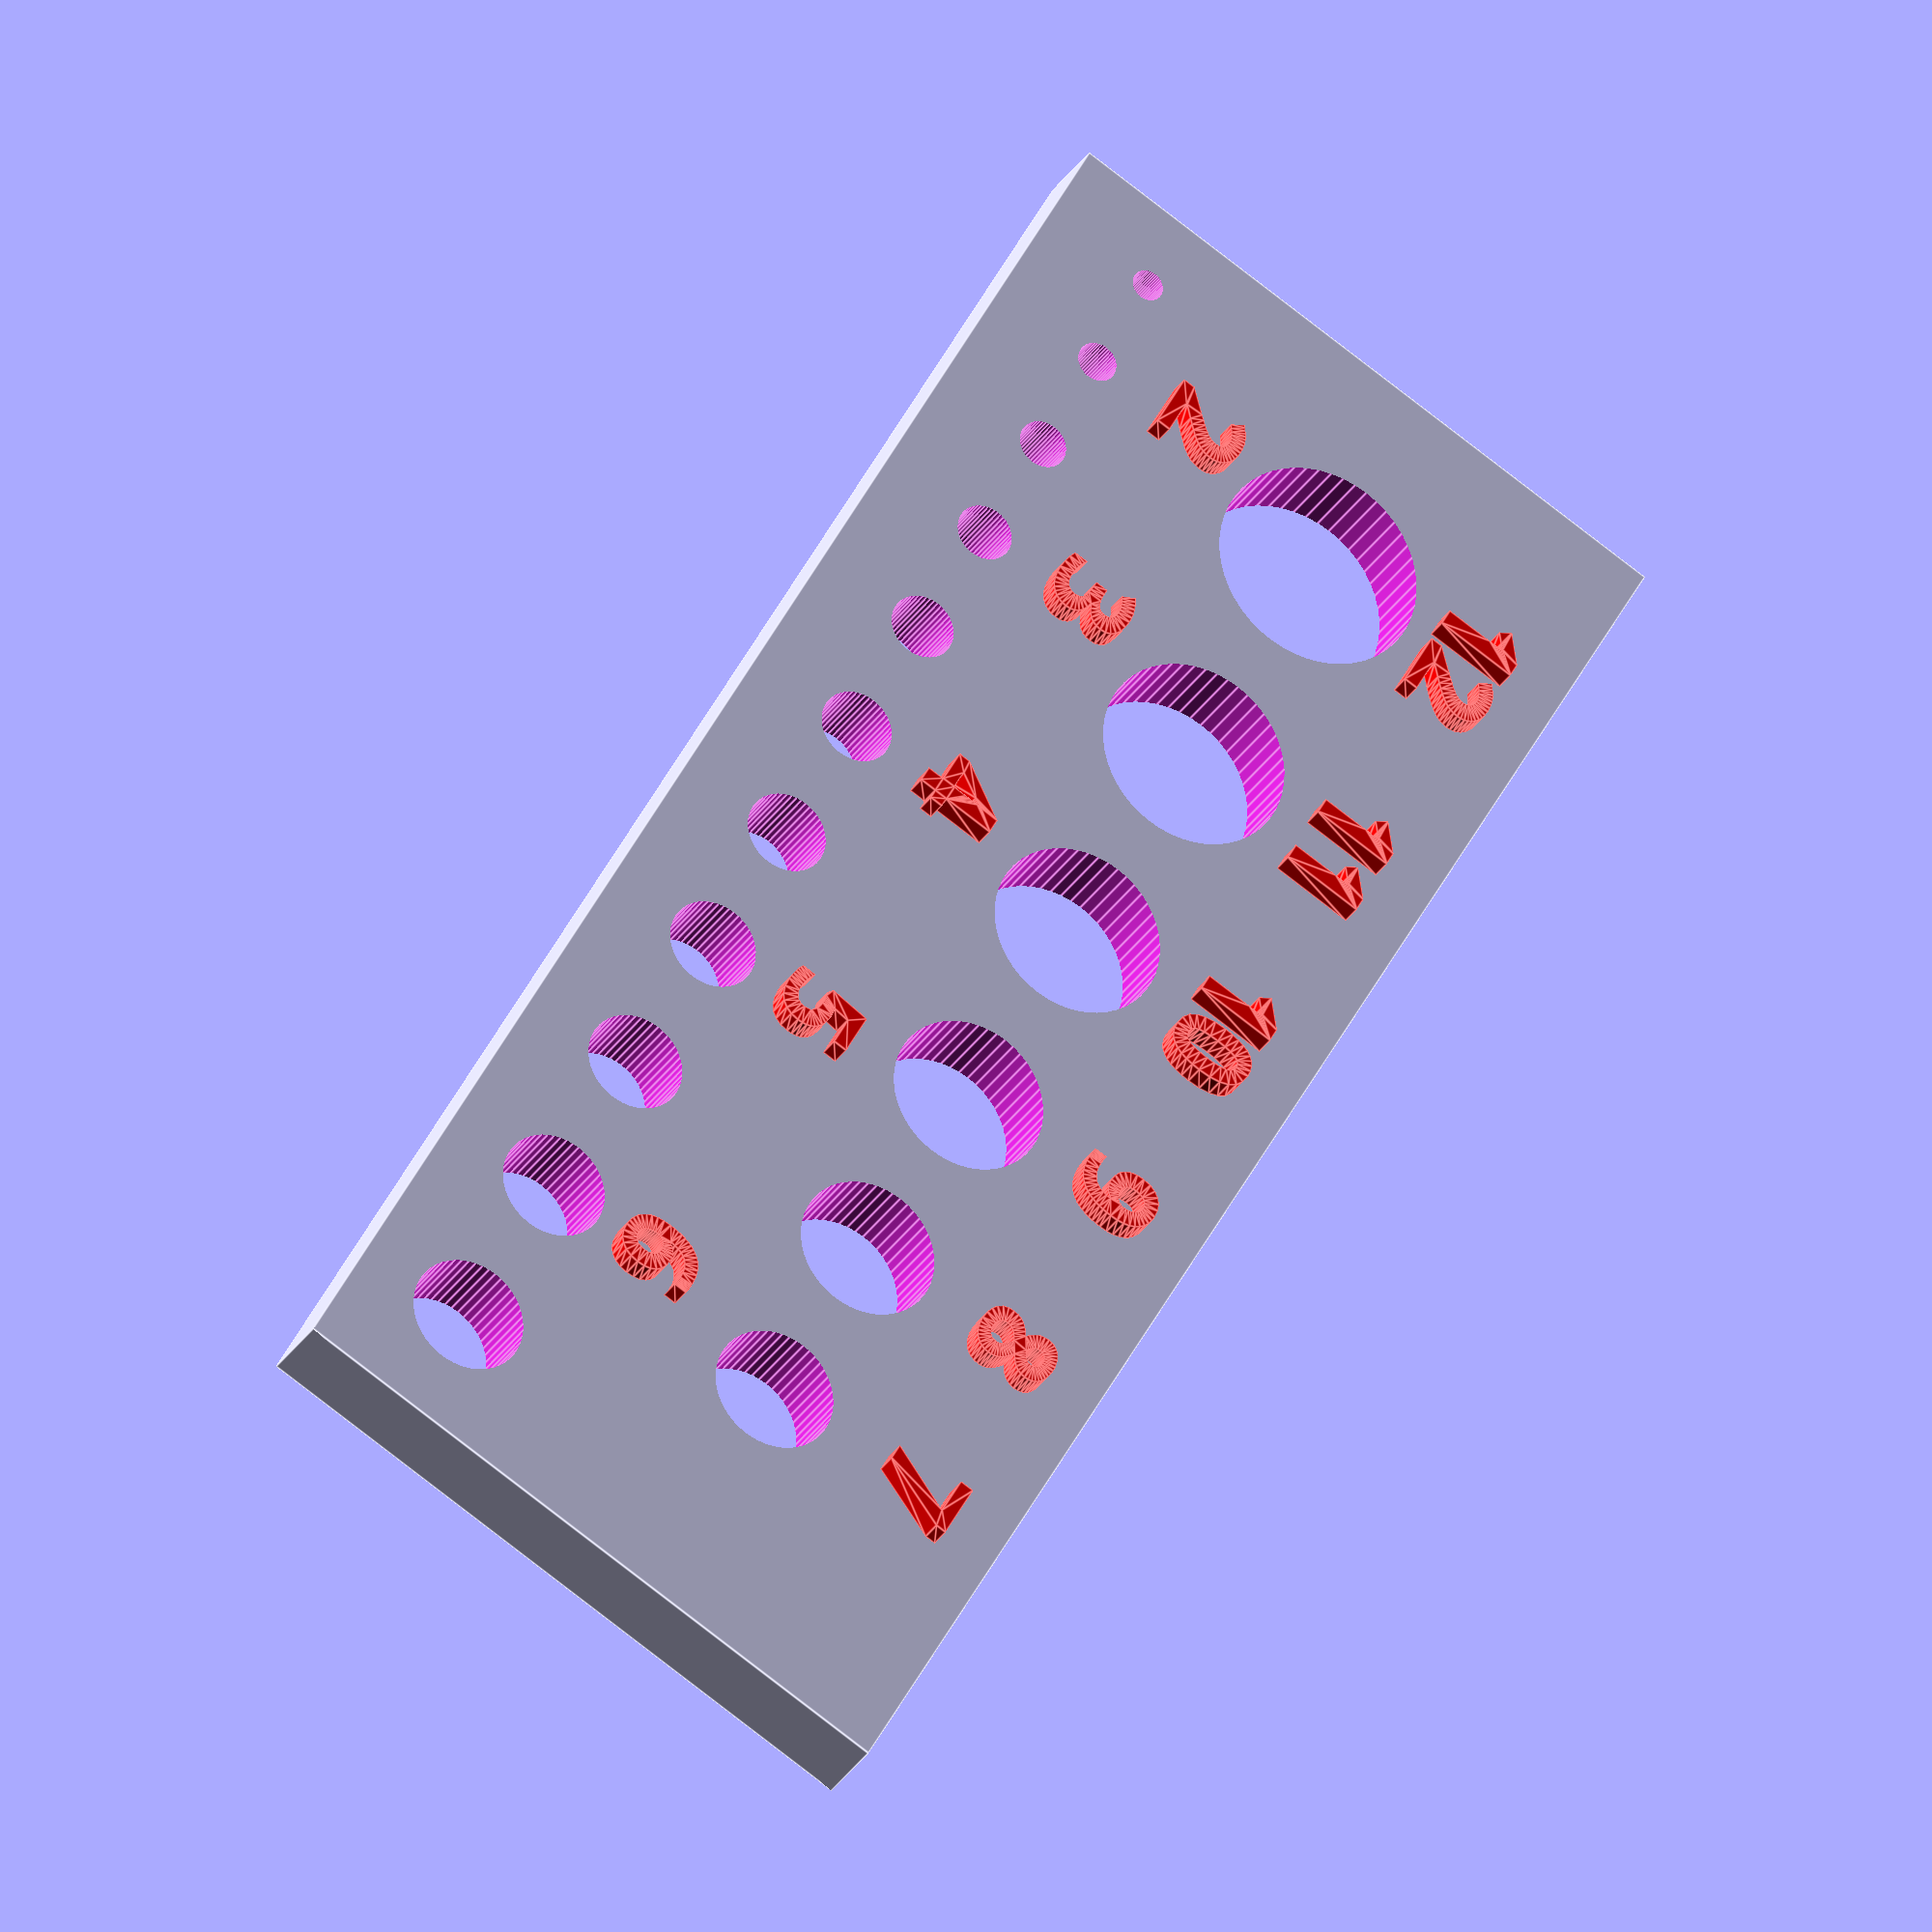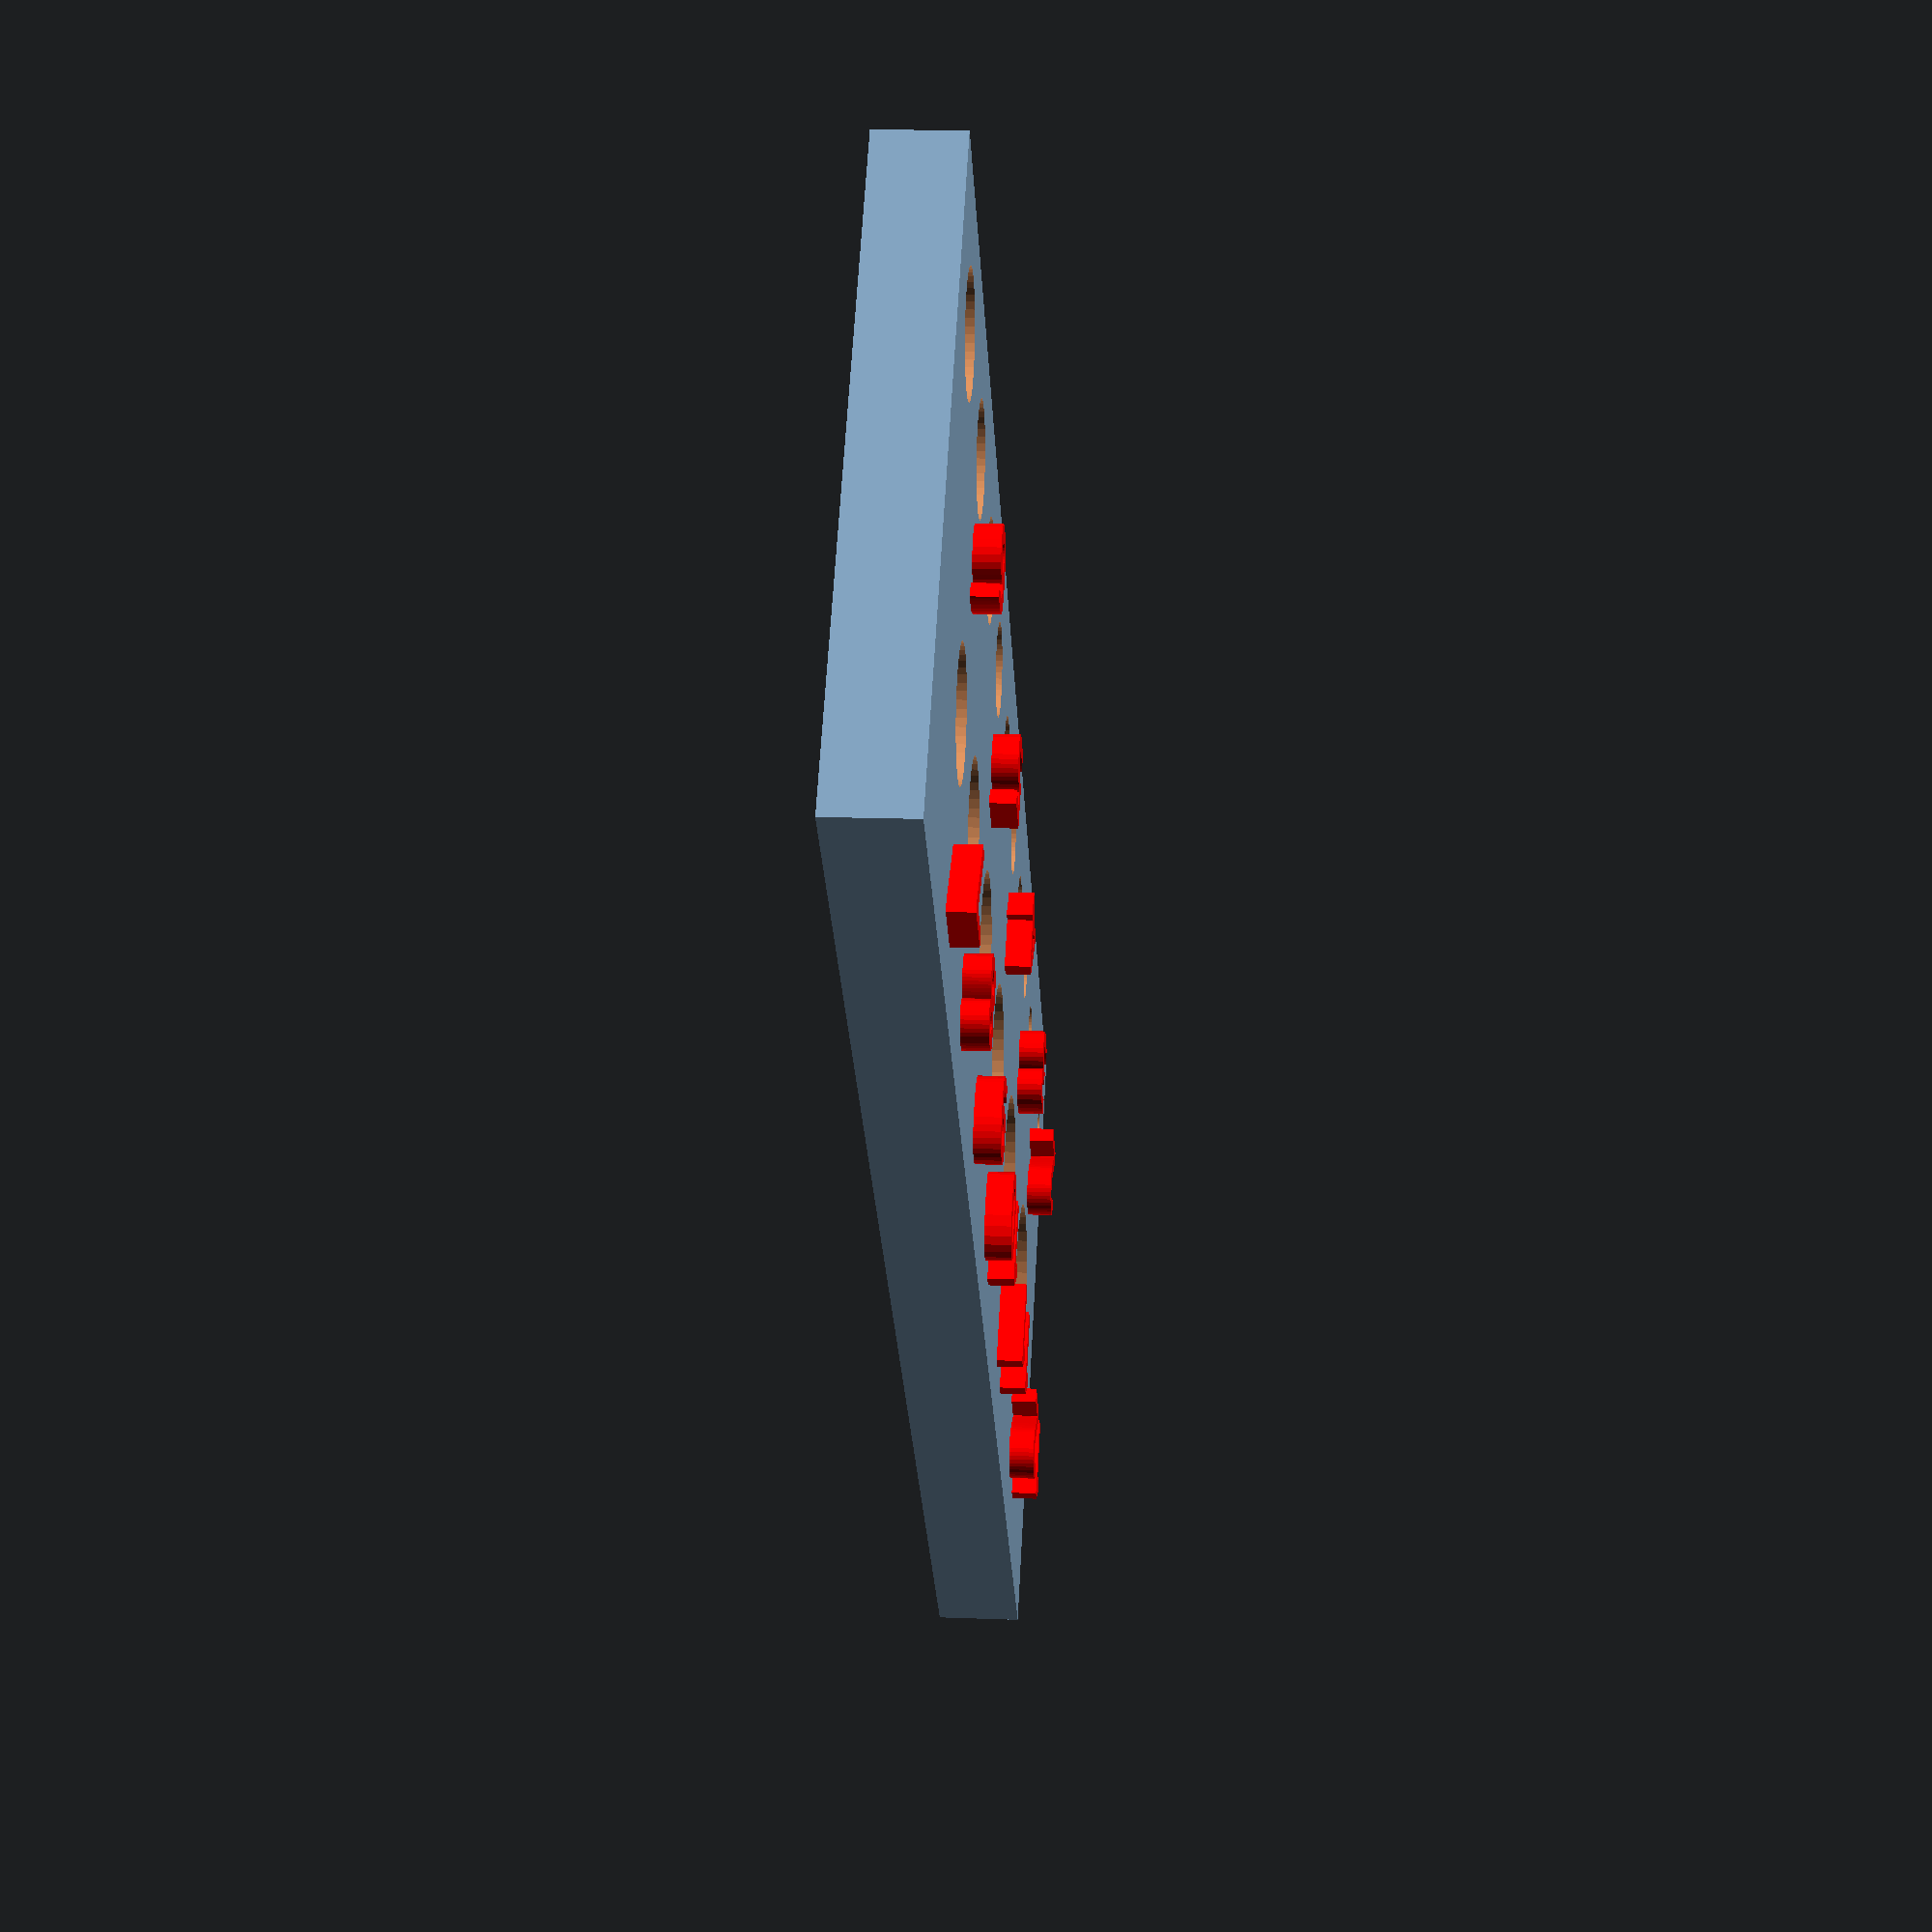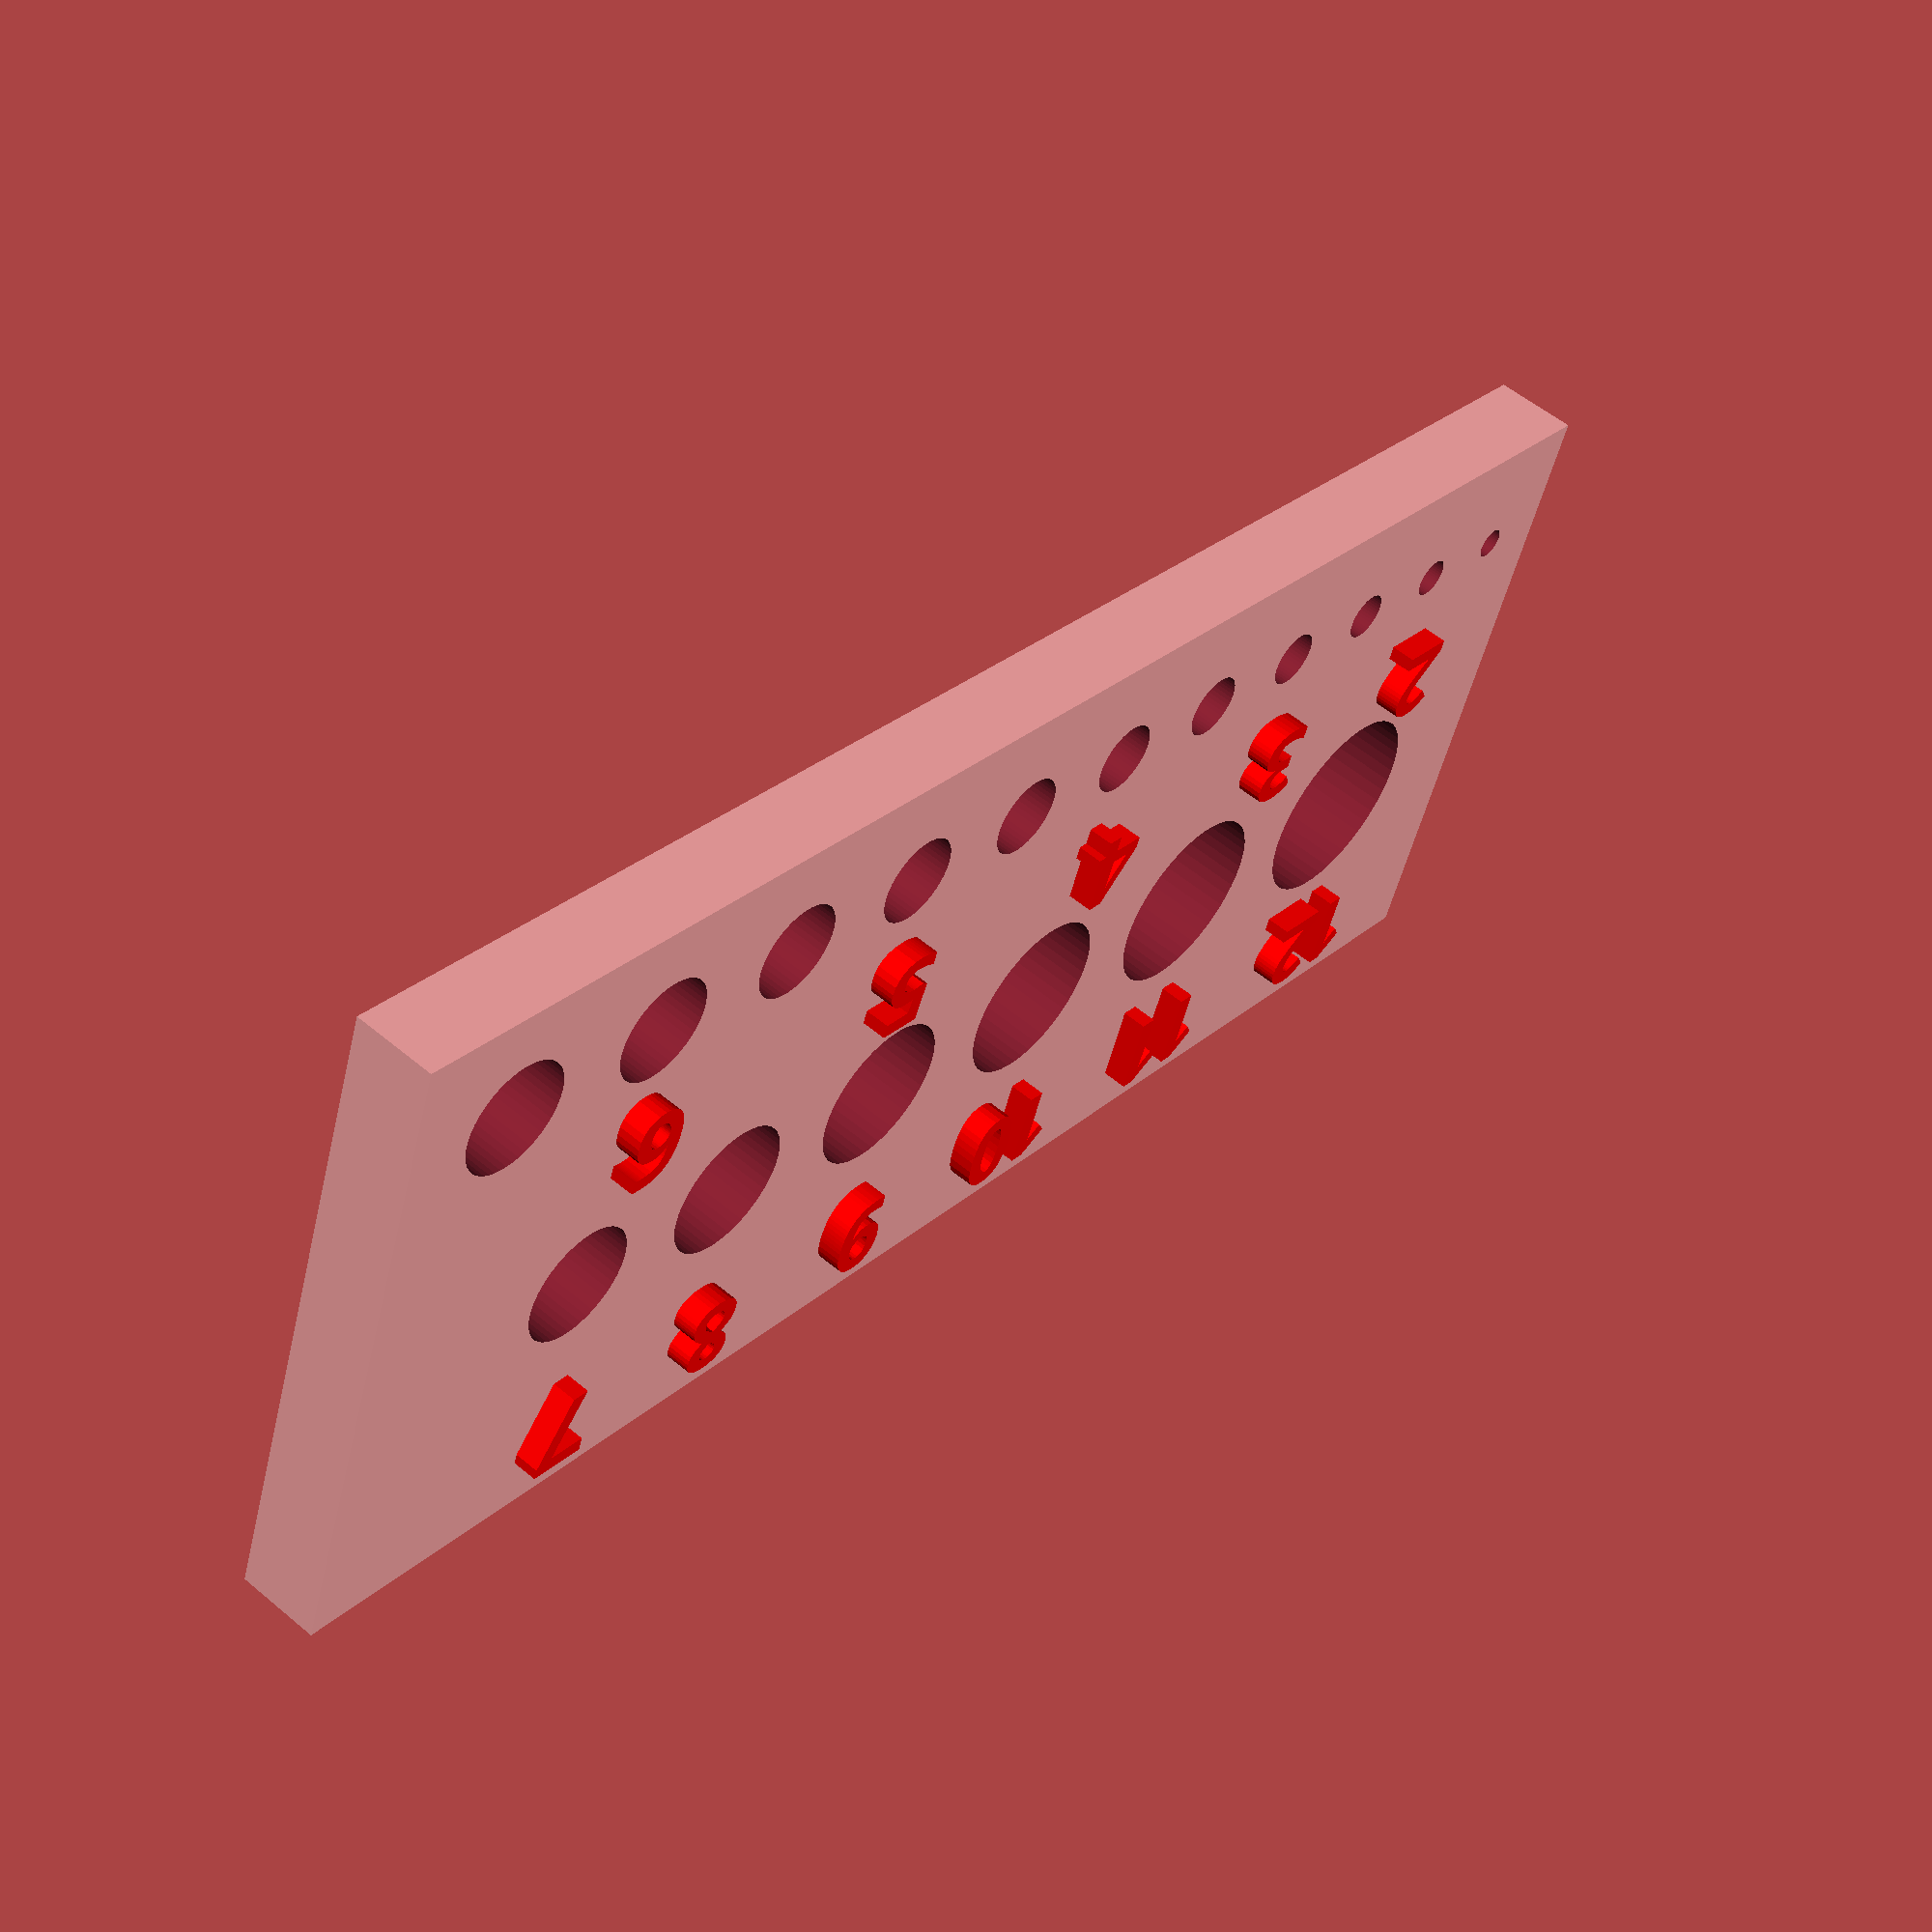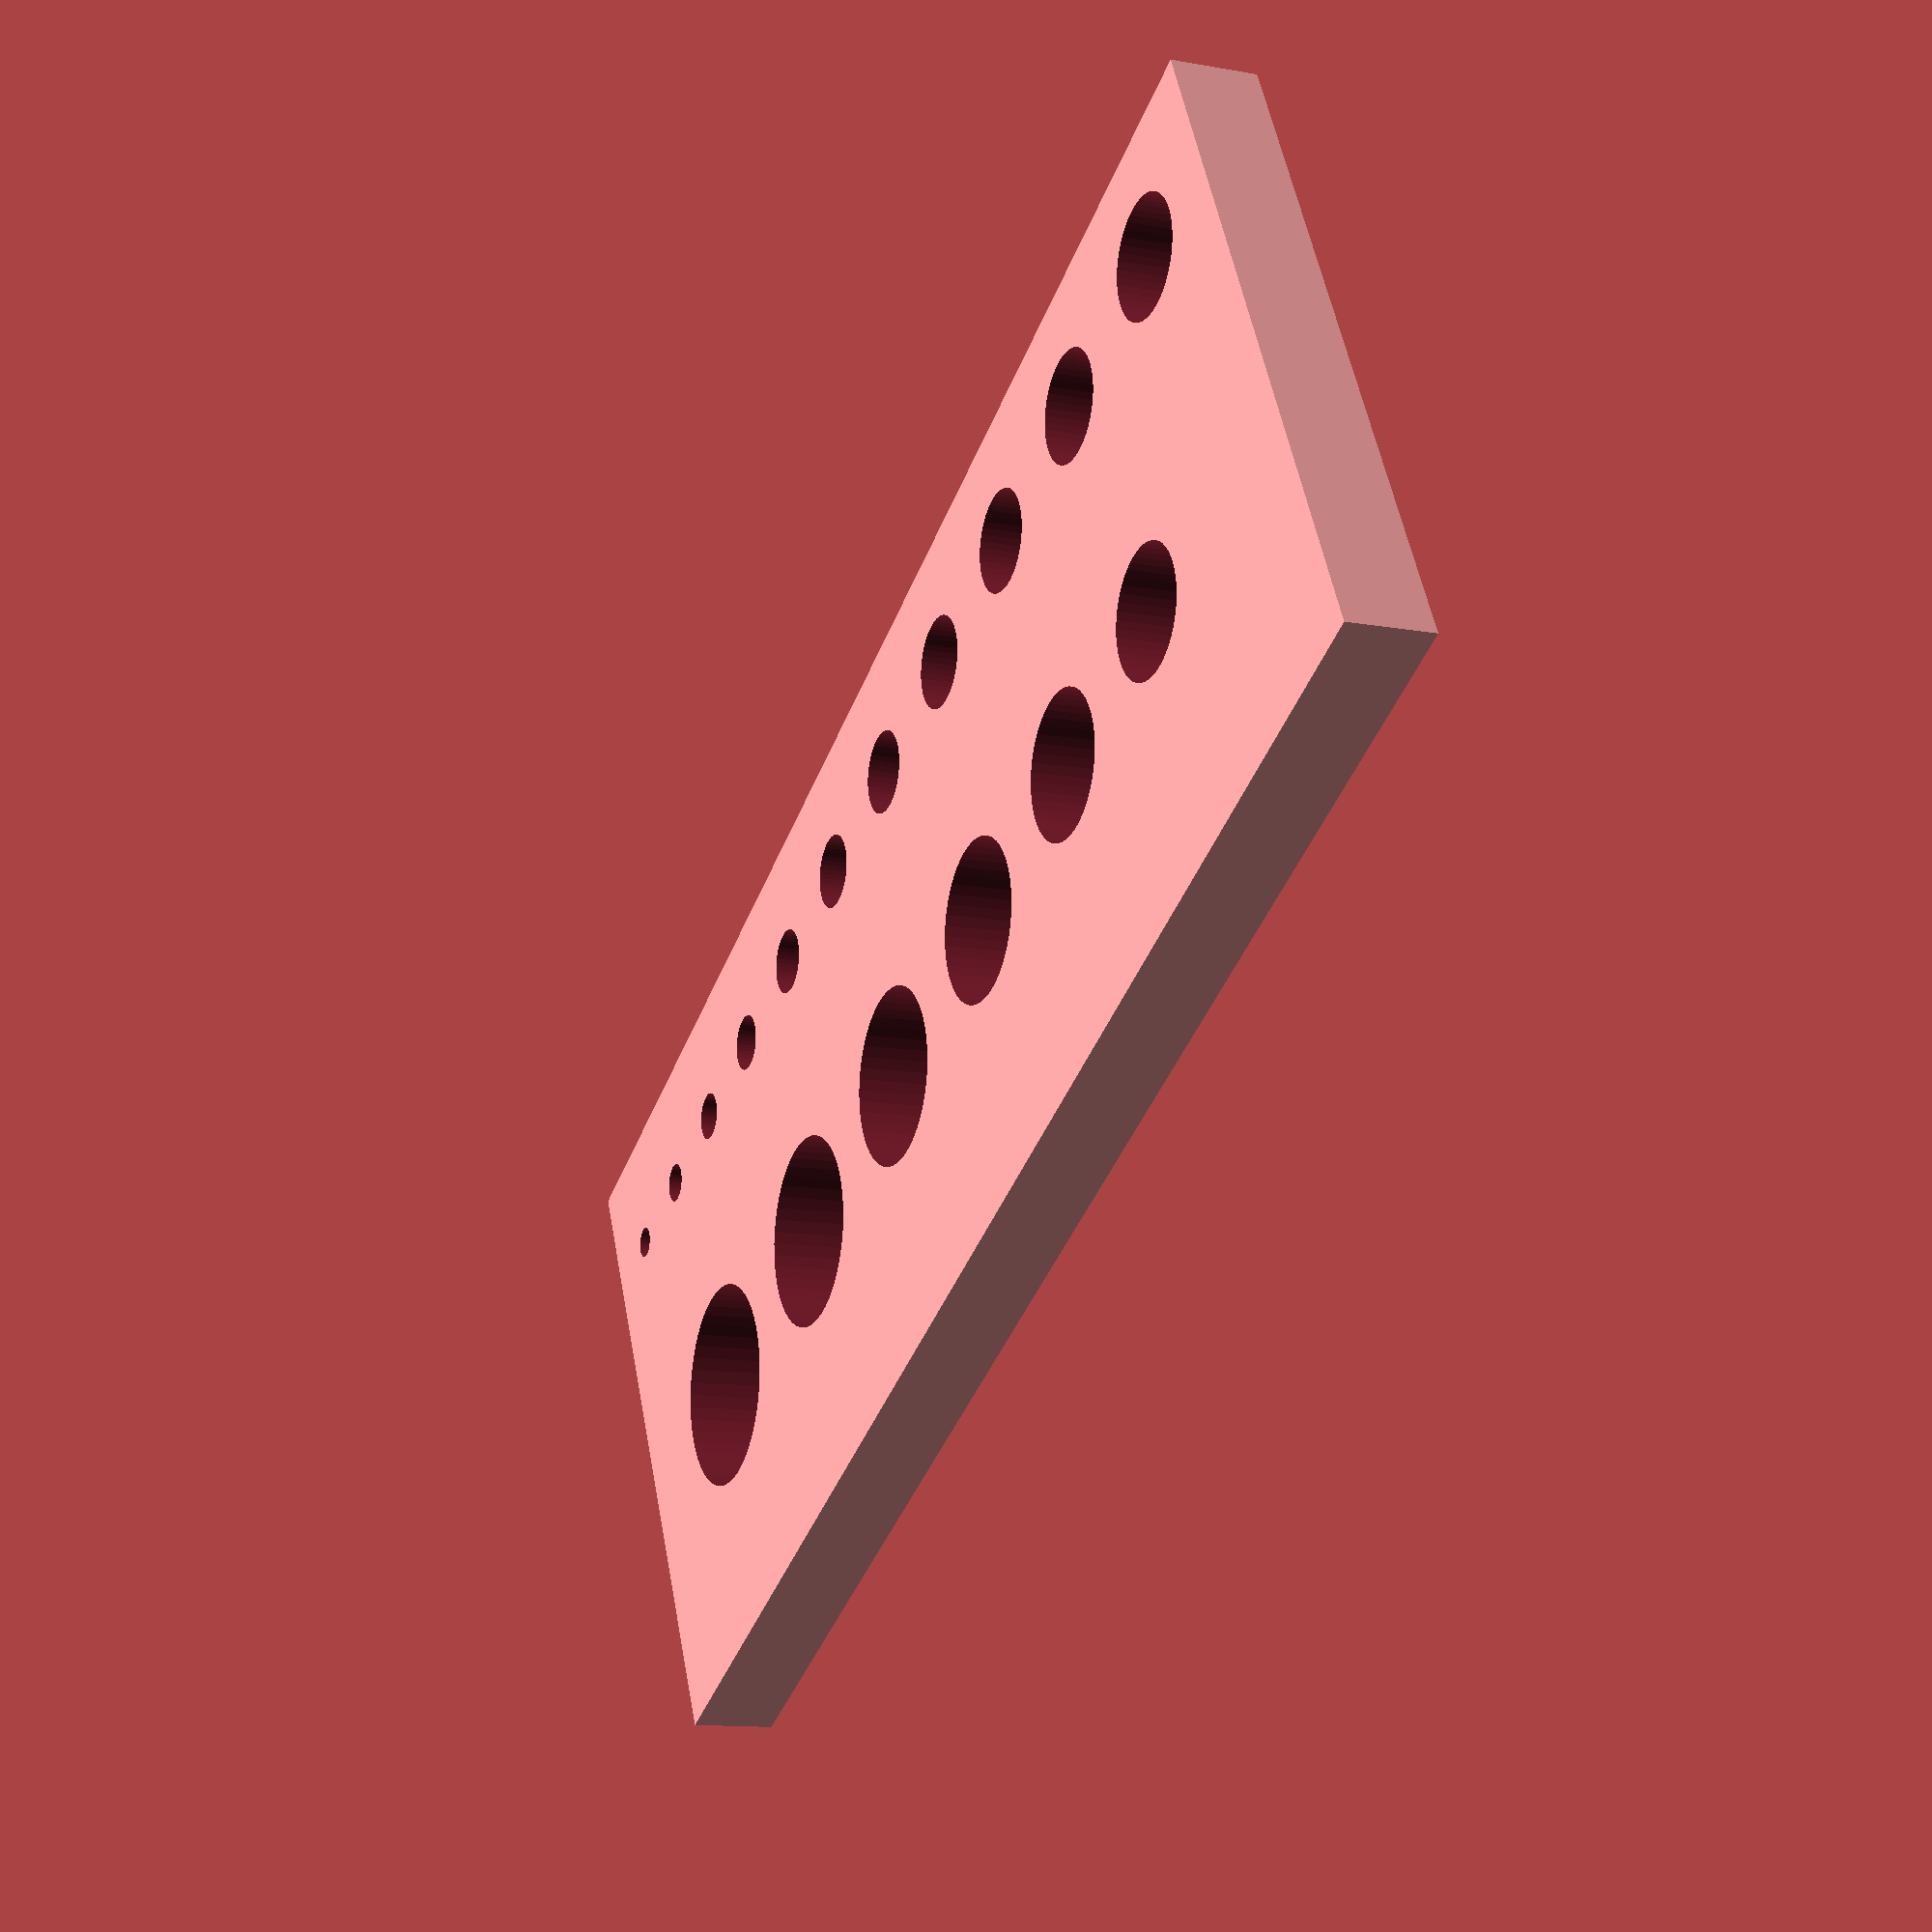
<openscad>
sizes = concat(
          [for(i=[1.5:0.5:6.5]) i],
          [for(i=[7:1:13]) i]);

delta = 5;
slack = 0.4;
thick = 5;
          
function make_offs(sizes, delta, idx = undef, offsets = undef) = 
   is_undef(idx) 
   ? make_offs(sizes, delta, 0, [delta])
   : idx < len(sizes) 
     ? make_offs(sizes, delta, idx+1, 
         concat(offsets,
                offsets[len(offsets)-1] + sizes[idx] + delta))
     : offsets;
          
offsets = make_offs(sizes, delta);
          
width = offsets[len(offsets)-2] + sizes[len(sizes)-1]/2 + delta;          
difference () {
  cube([100, 40, thick]);
 
  for (idx = [0:1:10])
    translate([offsets[idx], 7, -1])
    cylinder(h = 7, d = sizes[idx] + slack, $fn = 50); 

  for (idx = [11:1:len(sizes)-2])
    translate([width - offsets[idx] - 15, 24, -1])
    cylinder(h = 7, d = sizes[idx] + slack, $fn = 50); 
}

write_row(["", "2", "", "3", "", "4", "", "5", "", "6"], 14);

module write_row(labels, y) {
  for (i = [0:1:len(labels)-1]) {
    if (labels[i] != "") {
      write(labels[i], offsets[i], y);
    }
  }
}

write_row2(["12", "11", "10", "9", "8", "7"], 34);

module write_row2(labels, y) {
    //[for(i=[7:1:13]) i]);
  for (i = [11:1:len(sizes)]) {
    if (labels[i] != "") {
      write(labels[len(sizes)-2-i], width - offsets[i] - 15, y);
    }
  }
}

module write(s, x, y) {
  color("red")
  translate([x, y, thick])
  linear_extrude(1.5)
  text(s, 
         size=5,
         font="Calibri:style=Bold",
         halign="center",
         valign="center"); 
}
</openscad>
<views>
elev=28.4 azim=119.2 roll=335.0 proj=o view=edges
elev=163.6 azim=45.4 roll=265.7 proj=p view=wireframe
elev=124.9 azim=20.0 roll=228.6 proj=p view=solid
elev=192.6 azim=27.4 roll=292.8 proj=p view=solid
</views>
